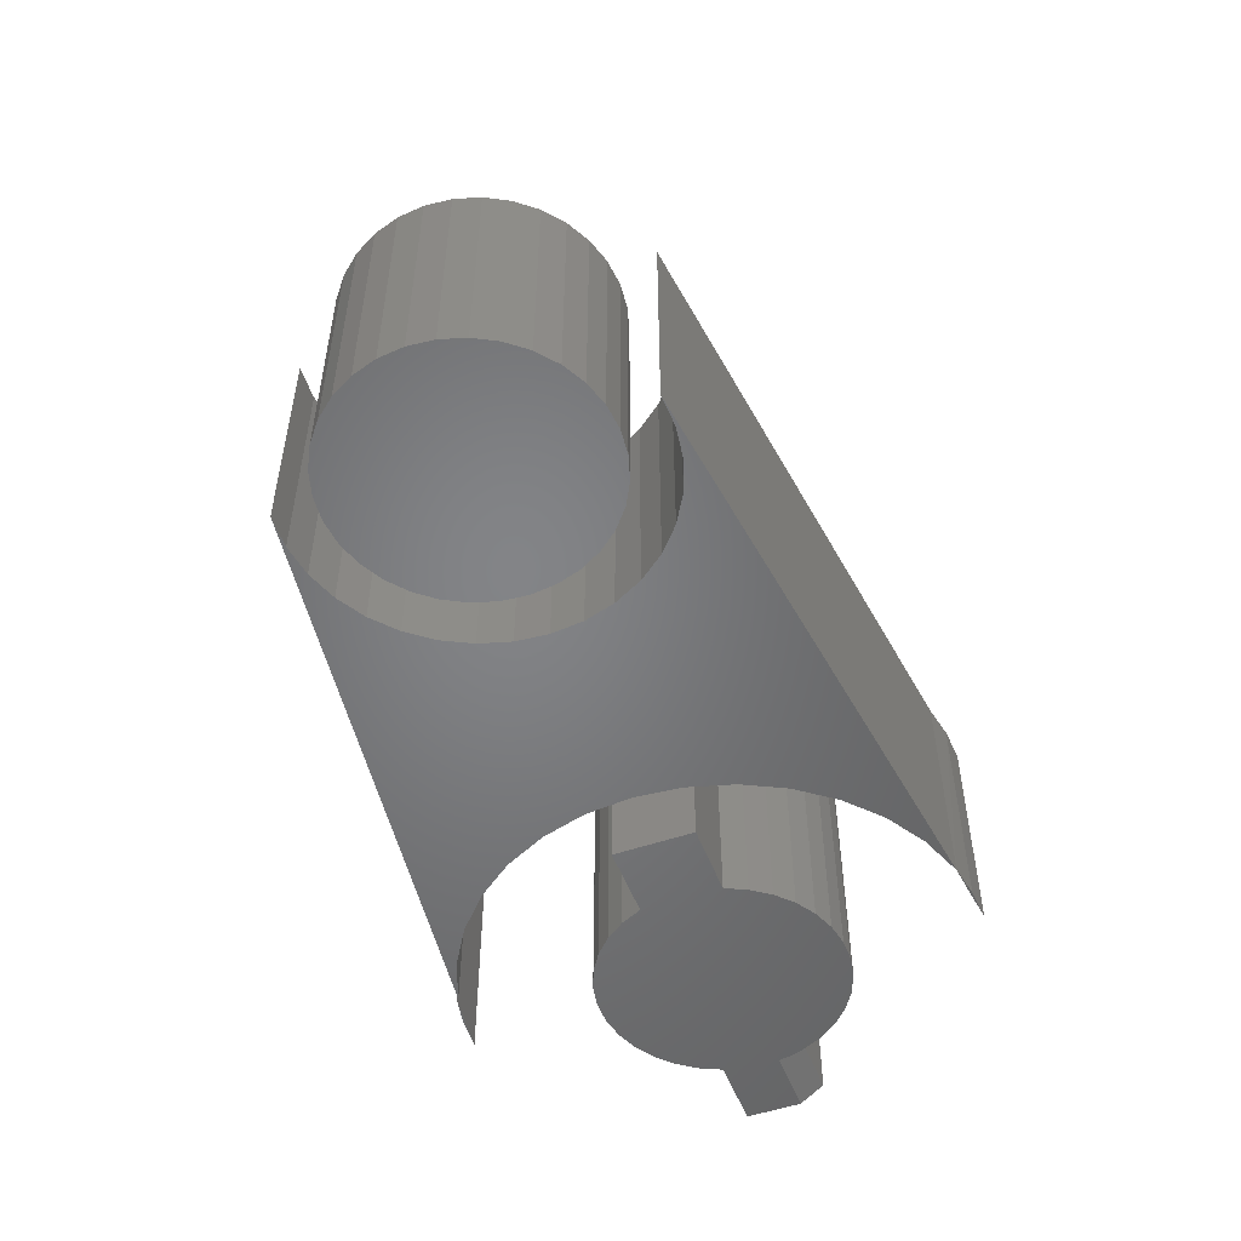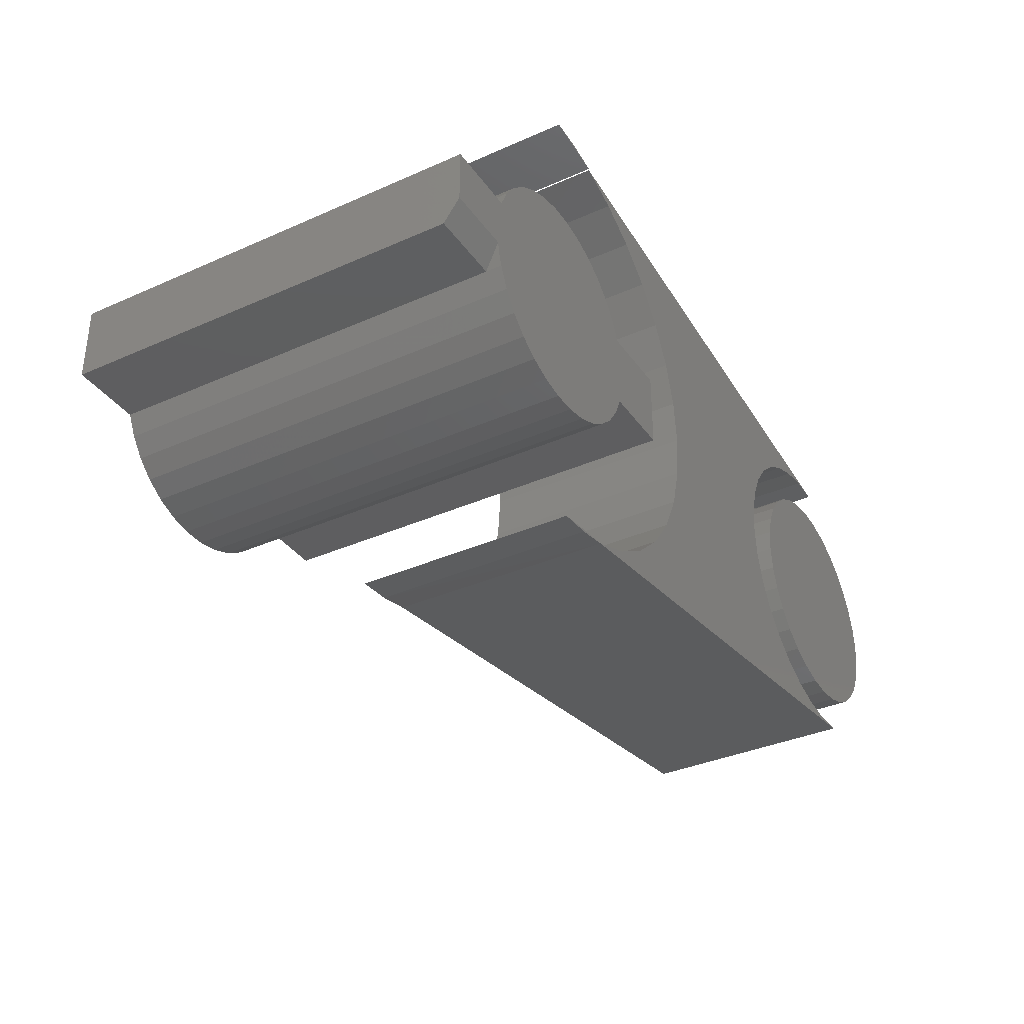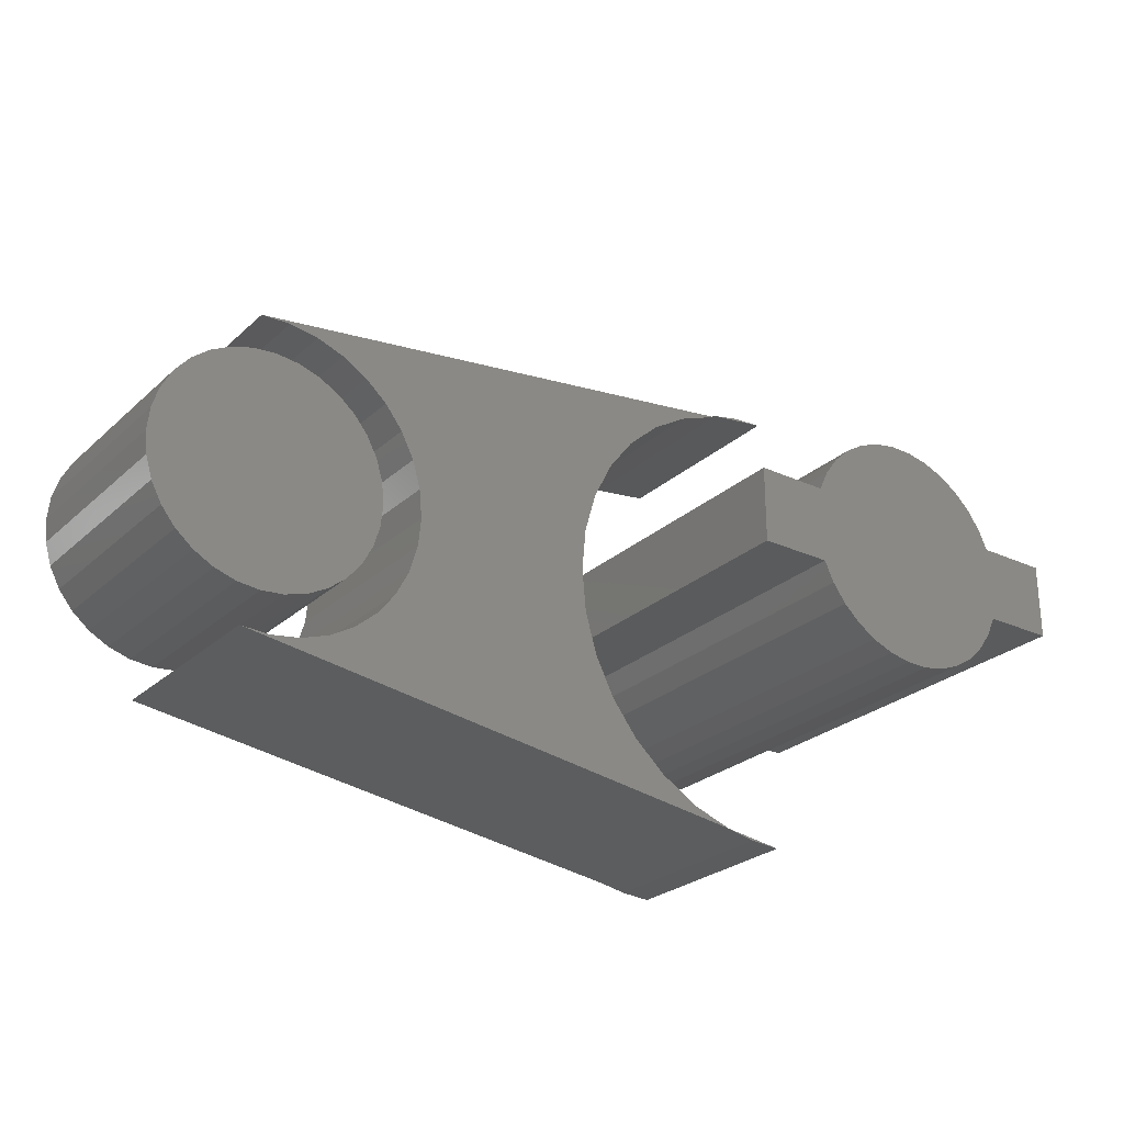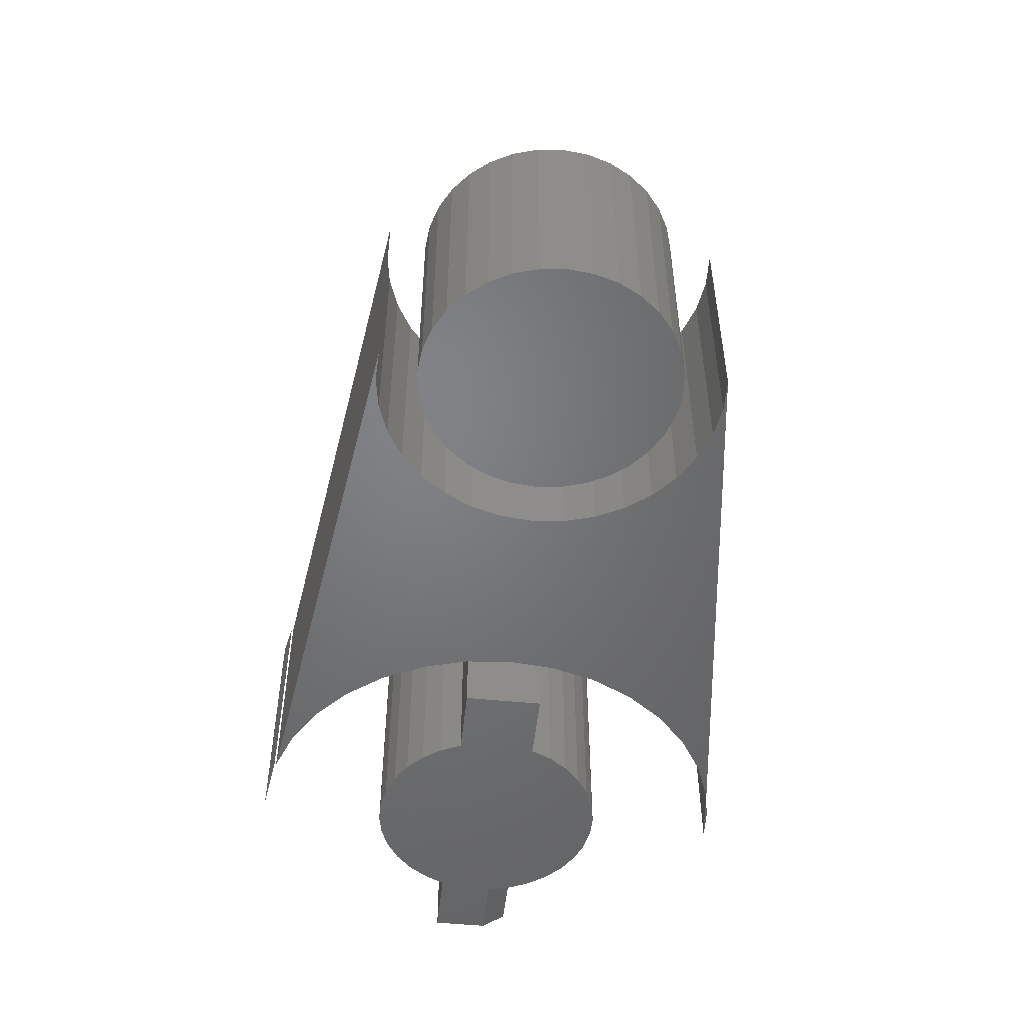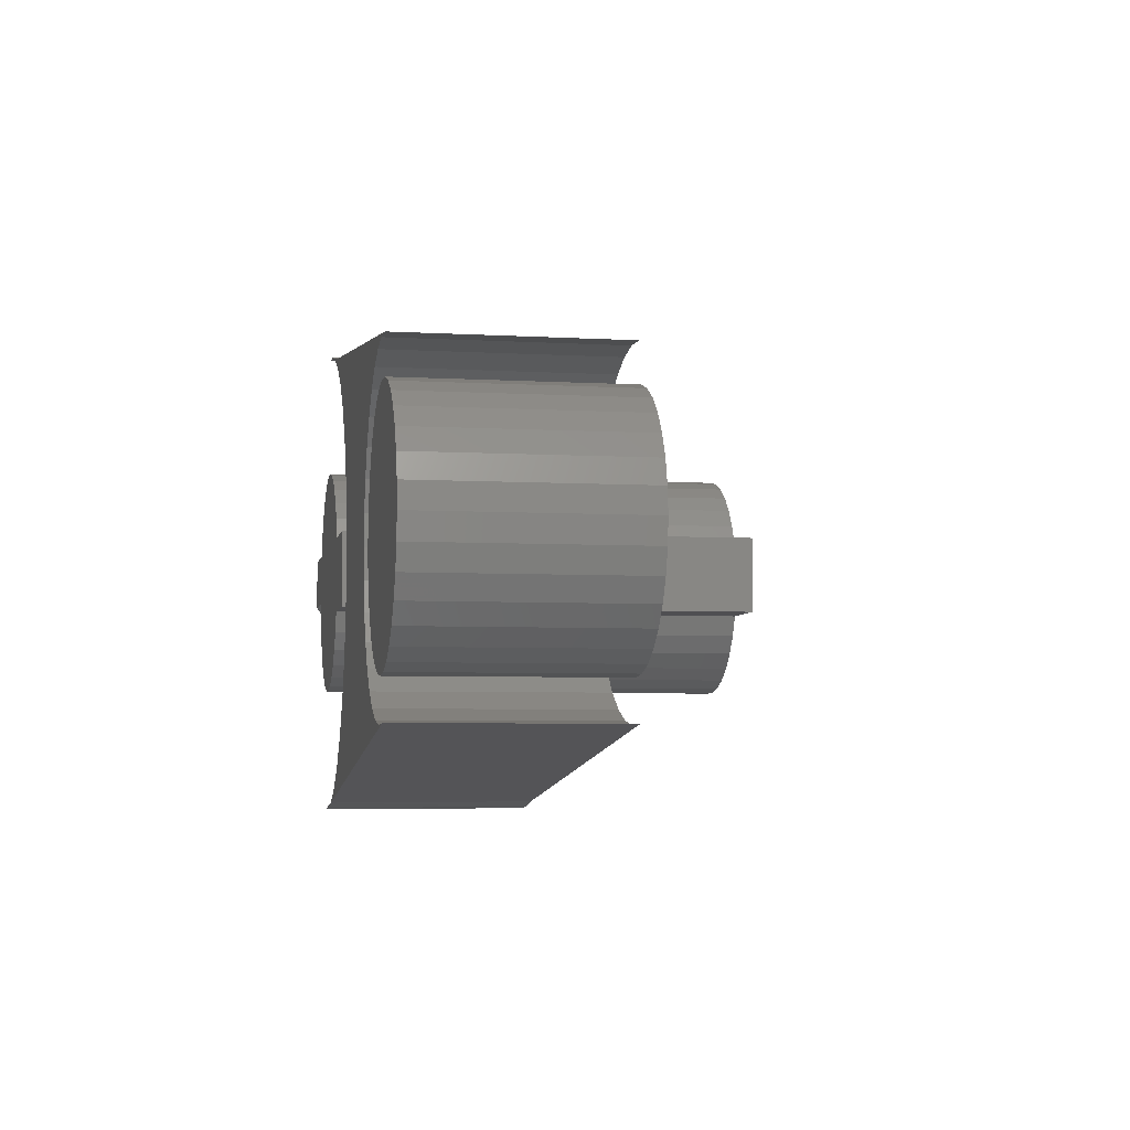
<metadata>
{"format":"stl","ext":"stl","renderer":"f3d","projection":"perspective","resolution":1024,"background":"white","views":[{"elev":-51.6,"azim":110.4,"up":"+Y"},{"elev":-35.4,"azim":-59.5,"up":"+Z"},{"elev":-26.1,"azim":144.1,"up":"+Z"},{"elev":-50.6,"azim":83.8,"up":"+Y"},{"elev":-5.0,"azim":79.7,"up":"+Z"}]}
</metadata>
<code>
# stl→obj: 214 verts, 412 faces
v -0.118 -0.2109 -0.0148
v -0.1836 -0.2109 -0.0148
v -0.1122 -0.1953 -0.03824
v -0.1836 -0.1953 -0.03824
v -0.1122 0.2109 -0.03824
v -0.1026 0.2109 -0.05858
v -0.1157 -0.2109 -0.02667
v -0.1122 -0.2109 -0.03824
v -0.1026 -0.2109 -0.05858
v 0.1122 0.2109 -0.03824
v 0.1122 -0.2109 -0.03824
v 0.1026 0.2109 -0.05858
v 0.1026 -0.2109 -0.05858
v 0.08947 0.2109 -0.07677
v 0.08947 -0.2109 -0.07677
v 0.07312 0.2109 -0.09216
v 0.07312 -0.2109 -0.09216
v 0.05417 0.2109 -0.1042
v 0.05417 -0.2109 -0.1042
v 0.03329 0.2109 -0.1125
v 0.03329 -0.2109 -0.1125
v 0.01123 0.2109 -0.1167
v 0.01123 -0.2109 -0.1167
v -0.01123 0.2109 -0.1167
v -0.01123 -0.2109 -0.1167
v -0.03329 0.2109 -0.1125
v -0.03329 -0.2109 -0.1125
v -0.05417 0.2109 -0.1042
v -0.05417 -0.2109 -0.1042
v -0.07312 0.2109 -0.09216
v -0.07312 -0.2109 -0.09216
v -0.08947 0.2109 -0.07677
v -0.08947 -0.2109 -0.07677
v 0.1836 0.2109 -0.03824
v 0.1836 0.2109 0.03824
v 0.1836 -0.2109 -0.03824
v 0.1836 -0.2109 0.03824
v 0.1122 0.2109 0.03824
v 0.1122 -0.2109 0.03824
v -0.1122 0.2109 0.03824
v -0.1122 -0.2109 0.03824
v -0.1026 0.2109 0.05858
v -0.1026 -0.2109 0.05858
v -0.08947 0.2109 0.07677
v -0.08947 -0.2109 0.07677
v -0.07312 0.2109 0.09216
v -0.07312 -0.2109 0.09216
v -0.05417 0.2109 0.1042
v -0.05417 -0.2109 0.1042
v -0.03329 0.2109 0.1125
v -0.03329 -0.2109 0.1125
v -0.01123 0.2109 0.1167
v -0.01123 -0.2109 0.1167
v 0.01123 0.2109 0.1167
v 0.01123 -0.2109 0.1167
v 0.03329 0.2109 0.1125
v 0.03329 -0.2109 0.1125
v 0.05417 0.2109 0.1042
v 0.05417 -0.2109 0.1042
v 0.07312 0.2109 0.09216
v 0.07312 -0.2109 0.09216
v 0.08947 0.2109 0.07677
v 0.08947 -0.2109 0.07677
v 0.1026 0.2109 0.05858
v 0.1026 -0.2109 0.05858
v -0.1836 0.2109 0.03824
v -0.1836 0.2109 -0.03824
v -0.1836 -0.2109 0.03824
v 0.5678 -0.2109 0.119
v 0.6152 -0.2109 0.119
v 0.5915 -0.2109 0.1214
v 0.5451 -0.2109 0.1121
v 0.638 -0.2109 0.1121
v 0.5241 -0.2109 0.1009
v 0.659 -0.2109 0.1009
v 0.659 -0.2109 -0.1009
v 0.5451 -0.2109 -0.1121
v 0.638 -0.2109 -0.1121
v 0.5678 -0.2109 -0.119
v 0.6152 -0.2109 -0.119
v 0.5915 -0.2109 -0.1214
v 0.6774 -0.2109 0.08583
v 0.5057 -0.2109 0.08583
v 0.6925 -0.2109 0.06744
v 0.4906 -0.2109 0.06744
v 0.7037 -0.2109 0.04645
v 0.4794 -0.2109 0.04645
v 0.7106 -0.2109 0.02368
v 0.4725 -0.2109 0.02368
v 0.7129 -0.2109 -4.707e-17
v 0.4701 -0.2109 -1.735e-16
v 0.7106 -0.2109 -0.02368
v 0.4725 -0.2109 -0.02368
v 0.7037 -0.2109 -0.04645
v 0.4794 -0.2109 -0.04645
v 0.6925 -0.2109 -0.06744
v 0.4906 -0.2109 -0.06744
v 0.6774 -0.2109 -0.08583
v 0.5057 -0.2109 -0.08583
v 0.5241 -0.2109 -0.1009
v 0.5915 1.388e-17 0.1214
v 0.6152 1.519e-17 0.119
v 0.5678 1.256e-17 0.119
v 0.5451 1.13e-17 0.1121
v 0.638 1.646e-17 0.1121
v 0.5241 1.013e-17 0.1009
v 0.659 1.762e-17 0.1009
v 0.638 1.646e-17 -0.1121
v 0.5451 1.13e-17 -0.1121
v 0.659 1.762e-17 -0.1009
v 0.5678 1.256e-17 -0.119
v 0.6152 1.519e-17 -0.119
v 0.5915 1.388e-17 -0.1214
v 0.5241 1.013e-17 -0.1009
v 0.5057 9.113e-18 -0.08583
v 0.6774 1.864e-17 -0.08583
v 0.4906 8.275e-18 -0.06744
v 0.6925 1.948e-17 -0.06744
v 0.4794 7.653e-18 -0.04645
v 0.7037 2.01e-17 -0.04645
v 0.4725 7.269e-18 -0.02368
v 0.7106 2.049e-17 -0.02368
v 0.4701 7.14e-18 -1.735e-16
v 0.7129 2.062e-17 -4.707e-17
v 0.4725 7.269e-18 0.02368
v 0.7106 2.049e-17 0.02368
v 0.4794 7.653e-18 0.04645
v 0.7037 2.01e-17 0.04645
v 0.4906 8.275e-18 0.06744
v 0.6925 1.948e-17 0.06744
v 0.5057 9.113e-18 0.08583
v 0.6774 1.864e-17 0.08583
v 0.0625 -0.2109 -0.2344
v 0.03125 -0.2109 -0.2379
v 0.03154 -0.2109 -0.24
v 0 -0.2109 -0.2422
v 0.03154 9.88e-19 -0.24
v 0.03125 2.374e-19 -0.2379
v 0.0625 1.343e-18 -0.2336
v 0 0 -0.2422
v 0.6094 -0.2109 -0.1595
v 0.1045 -0.2109 -0.2184
v 0.5792 -0.2109 -0.1608
v 0.0625 -0.2109 0.2319
v 0.5792 -0.2109 0.1583
v 0.6094 -0.2109 0.1571
v 0.1045 -0.2109 0.216
v 0.1428 -0.2109 -0.195
v 0.2033 -0.2109 0.1267
v 0.4946 -0.2109 0.1285
v 0.5208 -0.2109 0.1437
v 0.1428 -0.2109 0.1926
v 0.1761 -0.2109 0.1625
v 0.5493 -0.2109 0.1538
v 0.1761 -0.2109 -0.1649
v 0.5493 -0.2109 -0.1563
v 0.5208 -0.2109 -0.1462
v 0.4946 -0.2109 -0.131
v 0.2033 -0.2109 -0.1292
v 0.4719 -0.2109 0.1086
v 0.2234 -0.2109 0.08662
v 0.4533 -0.2109 0.08479
v 0.4395 -0.2109 0.05789
v 0.2357 -0.2109 0.04346
v 0.431 -0.2109 0.02886
v 0.2399 -0.2109 -0.001234
v 0.4281 -0.2109 -0.001234
v 0.431 -0.2109 -0.03133
v 0.2357 -0.2109 -0.04593
v 0.4395 -0.2109 -0.06035
v 0.4533 -0.2109 -0.08726
v 0.2234 -0.2109 -0.08908
v 0.4719 -0.2109 -0.1111
v 0.1045 7.731e-18 -0.2184
v 0.6094 3.451e-17 -0.1595
v 0.5792 3.229e-17 -0.1608
v 0.6094 5.161e-17 0.1571
v 0.5792 5.001e-17 0.1583
v 0.0625 2.588e-17 0.2319
v 0.1045 3.185e-17 0.216
v 0.1428 1.116e-17 -0.195
v 0.5208 4.596e-17 0.1437
v 0.4946 4.366e-17 0.1285
v 0.2033 3.238e-17 0.1267
v 0.1428 3.267e-17 0.1926
v 0.1761 3.285e-17 0.1625
v 0.5493 4.81e-17 0.1538
v 0.1761 1.468e-17 -0.1649
v 0.2033 1.817e-17 -0.1292
v 0.4946 2.926e-17 -0.131
v 0.5208 2.986e-17 -0.1462
v 0.5493 3.088e-17 -0.1563
v 0.4533 3.894e-17 0.08479
v 0.2234 3.127e-17 0.08662
v 0.4719 4.129e-17 0.1086
v 0.4281 3.276e-17 -0.001234
v 0.2399 2.731e-17 -0.001234
v 0.431 3.459e-17 0.02886
v 0.2357 2.956e-17 0.04346
v 0.4395 3.668e-17 0.05789
v 0.4395 3.011e-17 -0.06035
v 0.2357 2.459e-17 -0.04593
v 0.431 3.125e-17 -0.03133
v 0.4719 2.91e-17 -0.1111
v 0.2234 2.151e-17 -0.08908
v 0.4533 2.939e-17 -0.08726
v -4.04e-17 -0.2109 0.2422
v 0.03125 -0.2109 0.2379
v 0.03154 -0.2109 0.24
v 0.0625 -0.2109 0.2336
v 0.03154 -9.88e-19 0.24
v 0.03125 -2.374e-19 0.2379
v -4.04e-17 -8.678e-19 0.2422
v 0.0625 -1.343e-18 0.2336
f 1 2 3
f 3 2 4
f 3 5 6
f 3 7 1
f 8 7 3
f 8 3 6
f 8 6 9
f 10 11 12
f 12 11 13
f 12 13 14
f 14 13 15
f 14 15 16
f 16 15 17
f 16 17 18
f 18 17 19
f 18 19 20
f 20 19 21
f 20 21 22
f 22 21 23
f 22 23 24
f 24 23 25
f 24 25 26
f 26 25 27
f 26 27 28
f 28 27 29
f 28 29 30
f 30 29 31
f 30 31 32
f 32 31 33
f 32 33 6
f 6 33 9
f 34 35 36
f 36 35 37
f 35 38 37
f 37 38 39
f 40 41 42
f 42 41 43
f 42 43 44
f 44 43 45
f 44 45 46
f 46 45 47
f 46 47 48
f 48 47 49
f 48 49 50
f 50 49 51
f 50 51 52
f 52 51 53
f 52 53 54
f 54 53 55
f 54 55 56
f 56 55 57
f 56 57 58
f 58 57 59
f 58 59 60
f 60 59 61
f 60 61 62
f 62 61 63
f 62 63 64
f 64 63 65
f 64 65 38
f 38 65 39
f 66 67 68
f 68 67 4
f 68 4 2
f 40 66 41
f 41 66 68
f 4 67 3
f 3 67 5
f 50 52 54
f 56 50 54
f 48 50 56
f 20 26 18
f 24 26 20
f 22 24 20
f 35 34 10
f 35 10 5
f 35 5 67
f 67 66 40
f 67 40 38
f 67 38 35
f 56 58 48
f 48 58 60
f 48 60 46
f 46 60 62
f 46 62 44
f 44 62 64
f 44 64 42
f 42 64 38
f 42 38 40
f 26 28 18
f 18 28 30
f 18 30 16
f 16 30 32
f 16 32 14
f 14 32 6
f 14 6 12
f 12 6 5
f 12 5 10
f 11 10 36
f 36 10 34
f 55 53 51
f 55 51 57
f 57 51 49
f 1 68 2
f 19 27 21
f 21 27 25
f 21 25 23
f 36 37 39
f 36 39 41
f 36 41 68
f 36 68 1
f 36 1 7
f 11 36 7
f 11 7 8
f 11 8 9
f 11 9 13
f 41 39 43
f 43 39 65
f 43 65 45
f 45 65 63
f 45 63 47
f 47 63 61
f 47 61 49
f 49 61 59
f 49 59 57
f 13 9 15
f 15 9 33
f 15 33 17
f 17 33 31
f 17 31 19
f 19 31 29
f 19 29 27
f 69 70 71
f 70 69 72
f 70 72 73
f 73 72 74
f 73 74 75
f 76 77 78
f 78 77 79
f 78 79 80
f 80 79 81
f 75 74 82
f 82 74 83
f 82 83 84
f 84 83 85
f 84 85 86
f 86 85 87
f 86 87 88
f 88 87 89
f 88 89 90
f 90 89 91
f 90 91 92
f 92 91 93
f 92 93 94
f 94 93 95
f 94 95 96
f 96 95 97
f 96 97 98
f 98 97 99
f 98 99 76
f 76 99 100
f 76 100 77
f 101 102 103
f 104 103 102
f 105 104 102
f 106 104 105
f 107 106 105
f 108 109 110
f 111 109 108
f 112 111 108
f 113 111 112
f 109 114 110
f 110 114 115
f 110 115 116
f 116 115 117
f 116 117 118
f 118 117 119
f 118 119 120
f 120 119 121
f 120 121 122
f 122 121 123
f 122 123 124
f 124 123 125
f 124 125 126
f 126 125 127
f 126 127 128
f 128 127 129
f 128 129 130
f 130 129 131
f 130 131 132
f 132 131 106
f 132 106 107
f 124 90 122
f 122 90 92
f 122 92 120
f 120 92 94
f 120 94 118
f 118 94 96
f 118 96 116
f 116 96 98
f 116 98 110
f 110 98 76
f 110 76 108
f 108 76 78
f 108 78 112
f 112 78 80
f 112 80 113
f 113 80 81
f 113 81 111
f 111 81 79
f 111 79 109
f 109 79 77
f 109 77 114
f 114 77 100
f 114 100 115
f 115 100 99
f 115 99 117
f 117 99 97
f 117 97 119
f 119 97 95
f 119 95 121
f 121 95 93
f 121 93 123
f 123 93 91
f 123 91 125
f 125 91 89
f 125 89 127
f 127 89 87
f 127 87 129
f 129 87 85
f 129 85 131
f 131 85 83
f 131 83 106
f 106 83 74
f 106 74 104
f 104 74 72
f 104 72 103
f 103 72 69
f 103 69 101
f 101 69 71
f 101 71 102
f 102 71 70
f 102 70 105
f 105 70 73
f 105 73 107
f 107 73 75
f 107 75 132
f 132 75 82
f 132 82 130
f 130 82 84
f 130 84 128
f 128 84 86
f 128 86 126
f 126 86 88
f 126 88 124
f 124 88 90
f 133 134 135
f 136 135 134
f 137 138 139
f 138 137 140
f 139 133 137
f 137 133 135
f 137 135 140
f 140 135 136
f 133 139 134
f 134 139 136
f 136 139 138
f 136 138 140
f 141 142 133
f 141 143 142
f 144 145 146
f 144 147 145
f 142 143 148
f 149 150 151
f 145 147 152
f 153 149 151
f 153 151 154
f 153 154 145
f 153 145 152
f 155 148 143
f 155 143 156
f 155 156 157
f 155 157 158
f 155 158 159
f 150 149 160
f 160 149 161
f 160 161 162
f 162 161 163
f 163 161 164
f 163 164 165
f 165 164 166
f 165 166 167
f 167 166 168
f 168 166 169
f 168 169 170
f 170 169 171
f 171 169 172
f 171 172 173
f 173 172 159
f 173 159 158
f 139 174 175
f 174 176 175
f 177 178 179
f 178 180 179
f 181 176 174
f 182 183 184
f 185 180 178
f 186 185 178
f 186 178 187
f 186 187 182
f 186 182 184
f 188 189 190
f 188 190 191
f 188 191 192
f 188 192 176
f 188 176 181
f 193 194 195
f 195 194 184
f 195 184 183
f 196 197 198
f 198 197 199
f 198 199 200
f 200 199 194
f 200 194 193
f 201 202 203
f 203 202 197
f 203 197 196
f 190 189 204
f 204 189 205
f 204 205 206
f 206 205 202
f 206 202 201
f 197 164 199
f 199 164 161
f 199 161 194
f 194 161 149
f 194 149 184
f 184 149 153
f 184 153 186
f 186 153 152
f 186 152 185
f 185 152 147
f 185 147 180
f 180 147 144
f 180 144 179
f 164 197 166
f 166 197 202
f 166 202 169
f 169 202 205
f 169 205 172
f 172 205 189
f 172 189 159
f 159 189 188
f 159 188 155
f 155 188 181
f 155 181 148
f 148 181 174
f 148 174 142
f 142 174 139
f 142 139 133
f 133 139 141
f 141 139 175
f 146 177 144
f 144 177 179
f 196 168 203
f 203 168 170
f 203 170 201
f 201 170 171
f 201 171 206
f 206 171 173
f 206 173 204
f 204 173 158
f 204 158 190
f 190 158 157
f 190 157 191
f 191 157 156
f 191 156 192
f 192 156 143
f 192 143 176
f 176 143 141
f 176 141 175
f 168 196 167
f 167 196 198
f 167 198 165
f 165 198 200
f 165 200 163
f 163 200 193
f 163 193 162
f 162 193 195
f 162 195 160
f 160 195 183
f 160 183 150
f 150 183 182
f 150 182 151
f 151 182 187
f 151 187 154
f 154 187 178
f 154 178 145
f 145 178 177
f 145 177 146
f 207 208 209
f 210 209 208
f 211 212 213
f 212 211 214
f 207 213 208
f 208 213 210
f 210 213 212
f 210 212 214
f 213 207 211
f 211 207 209
f 211 209 214
f 214 209 210

</code>
